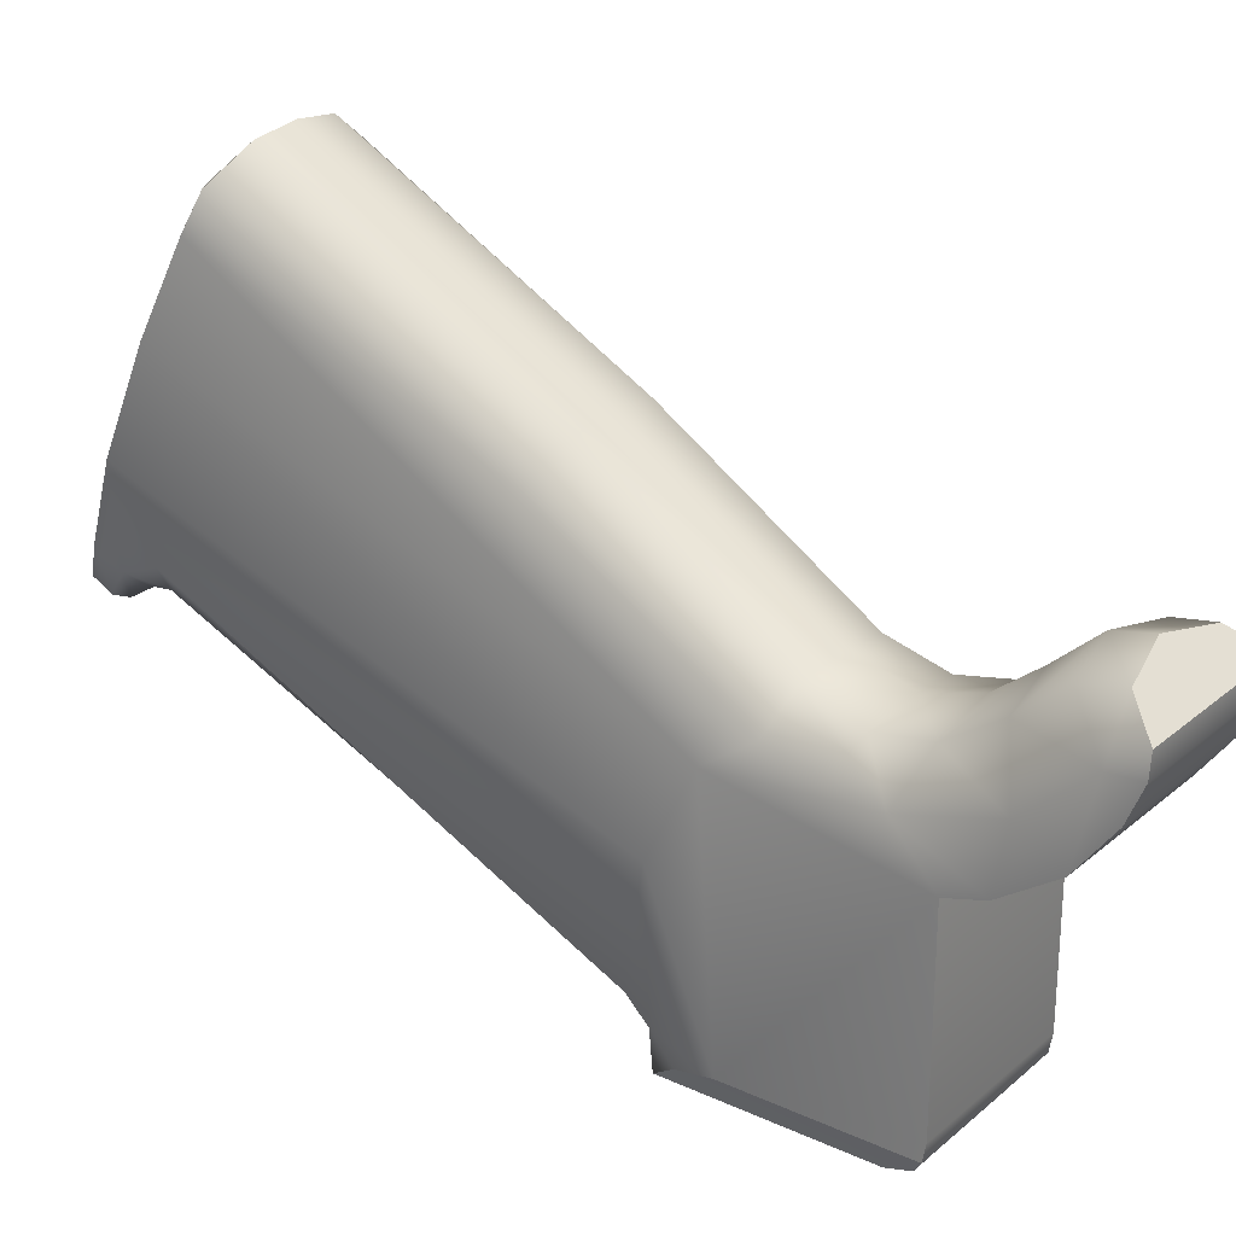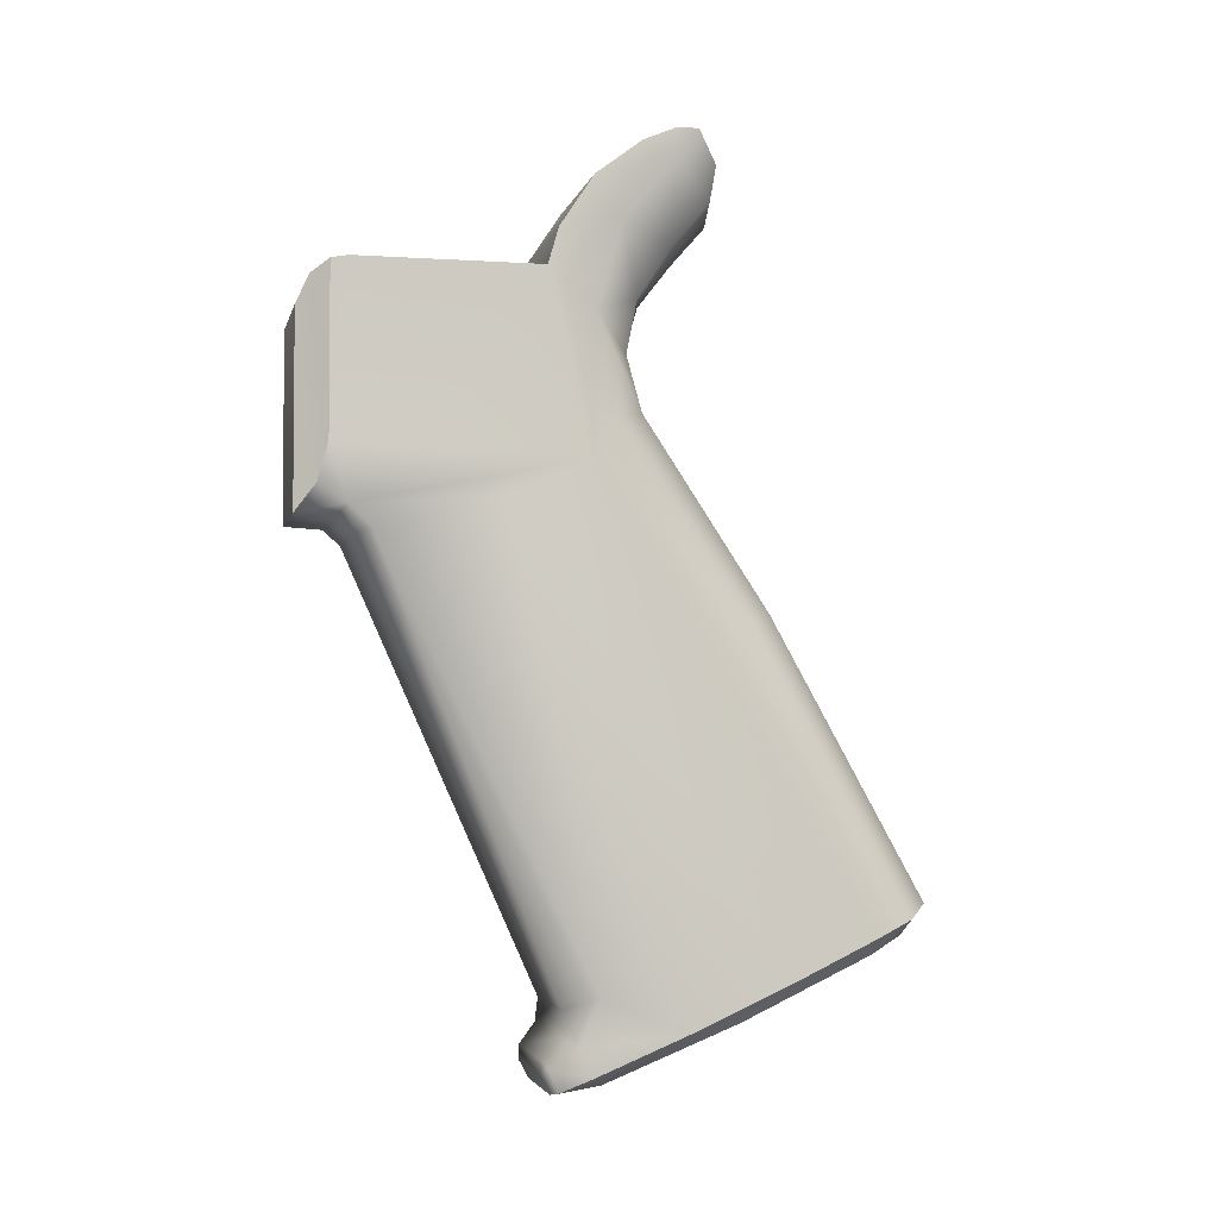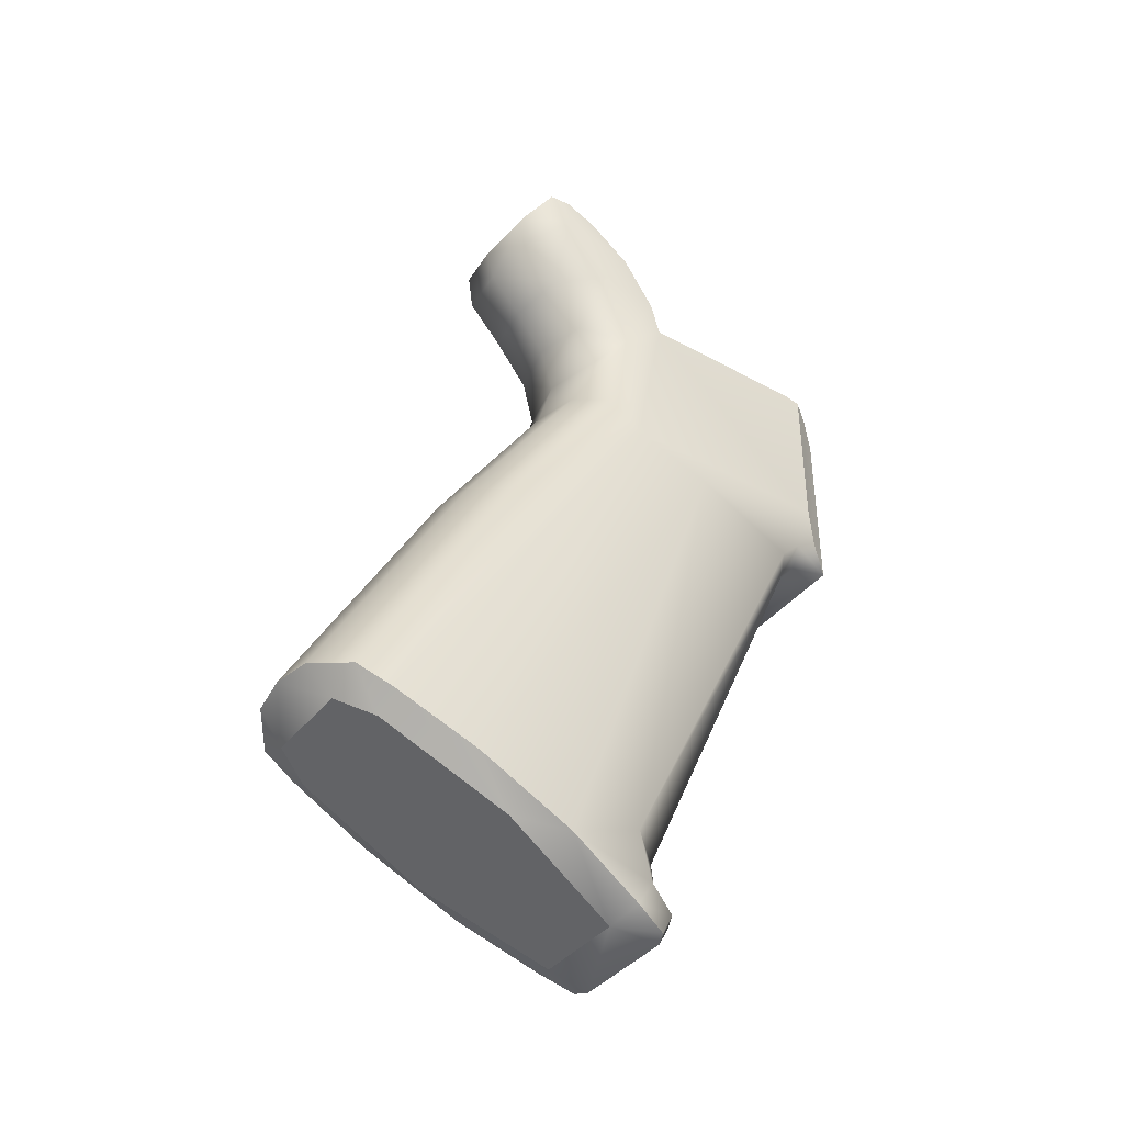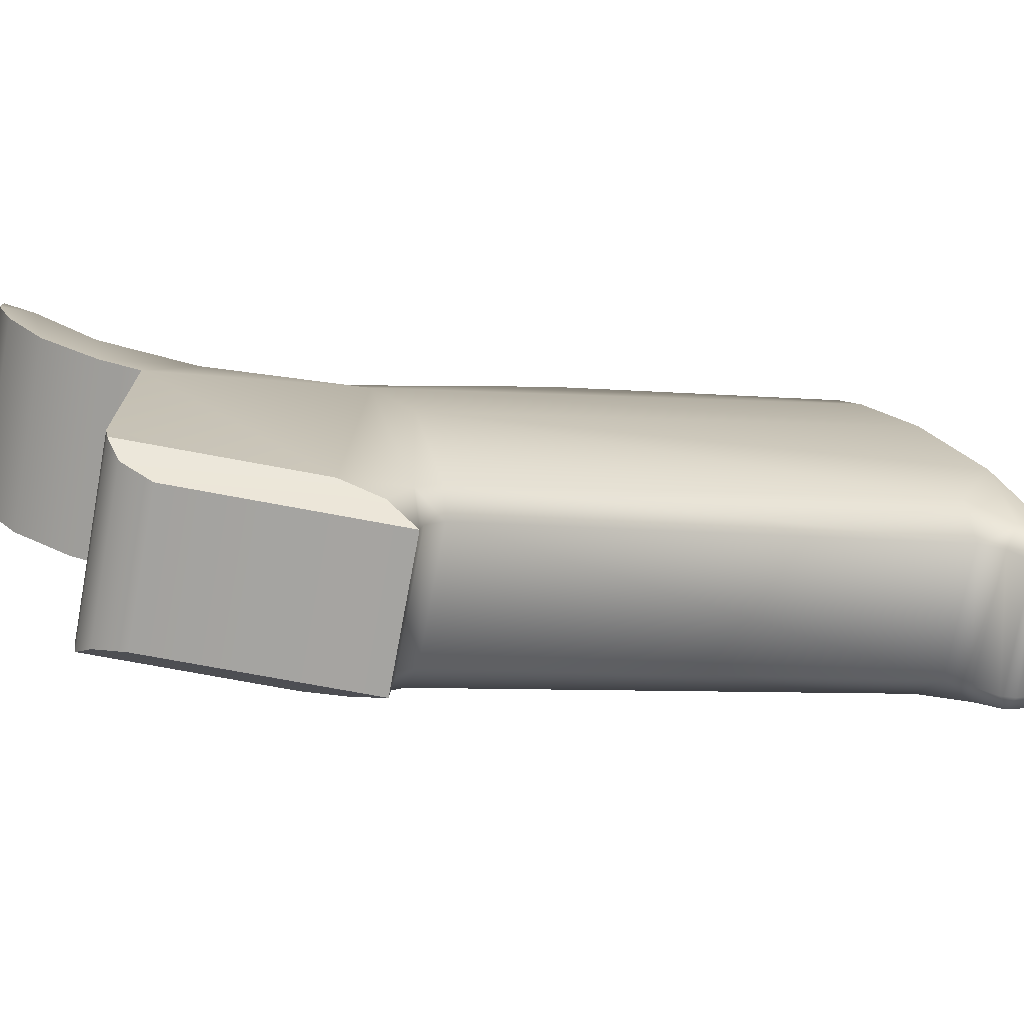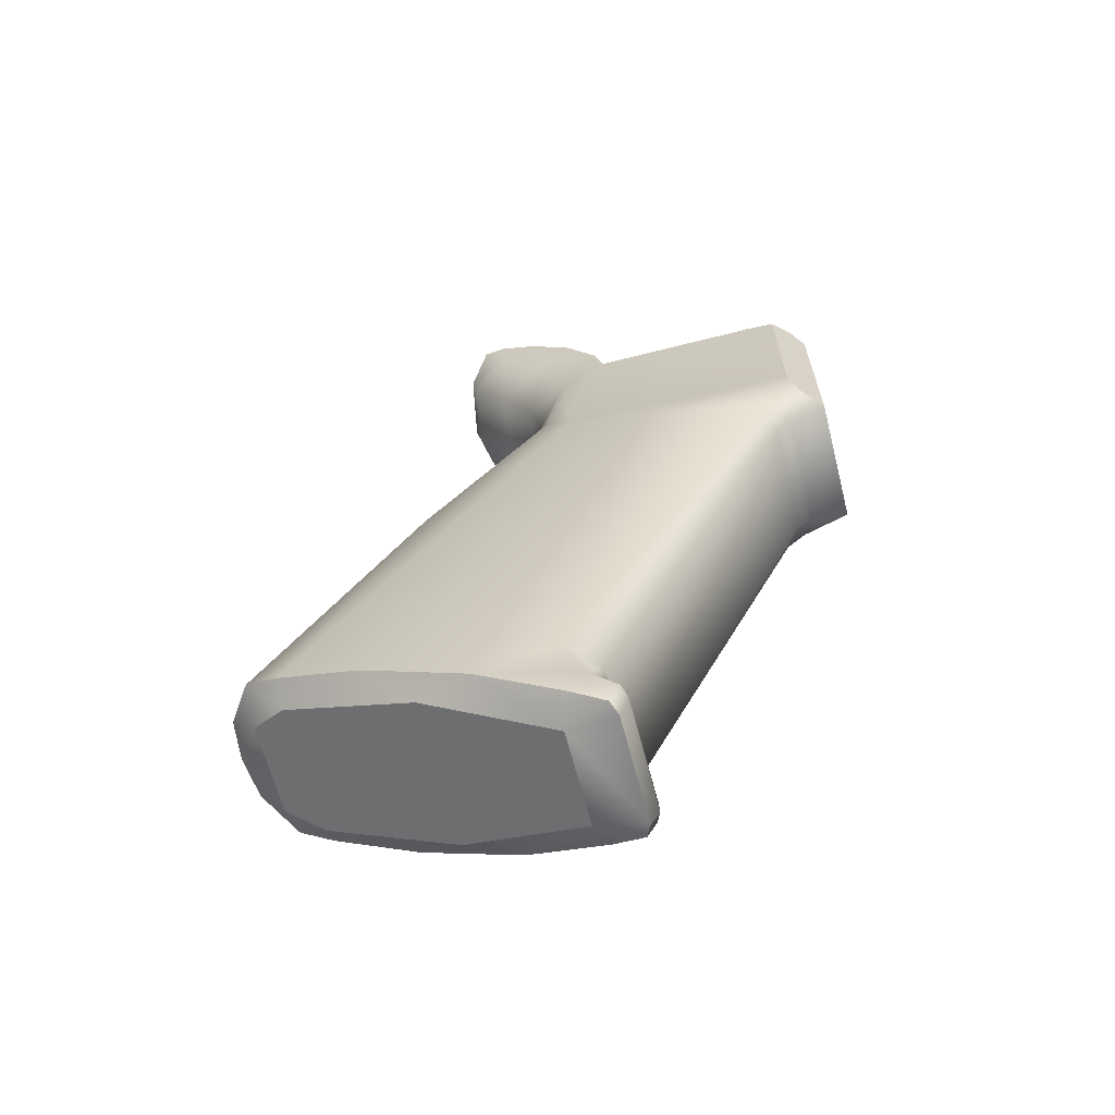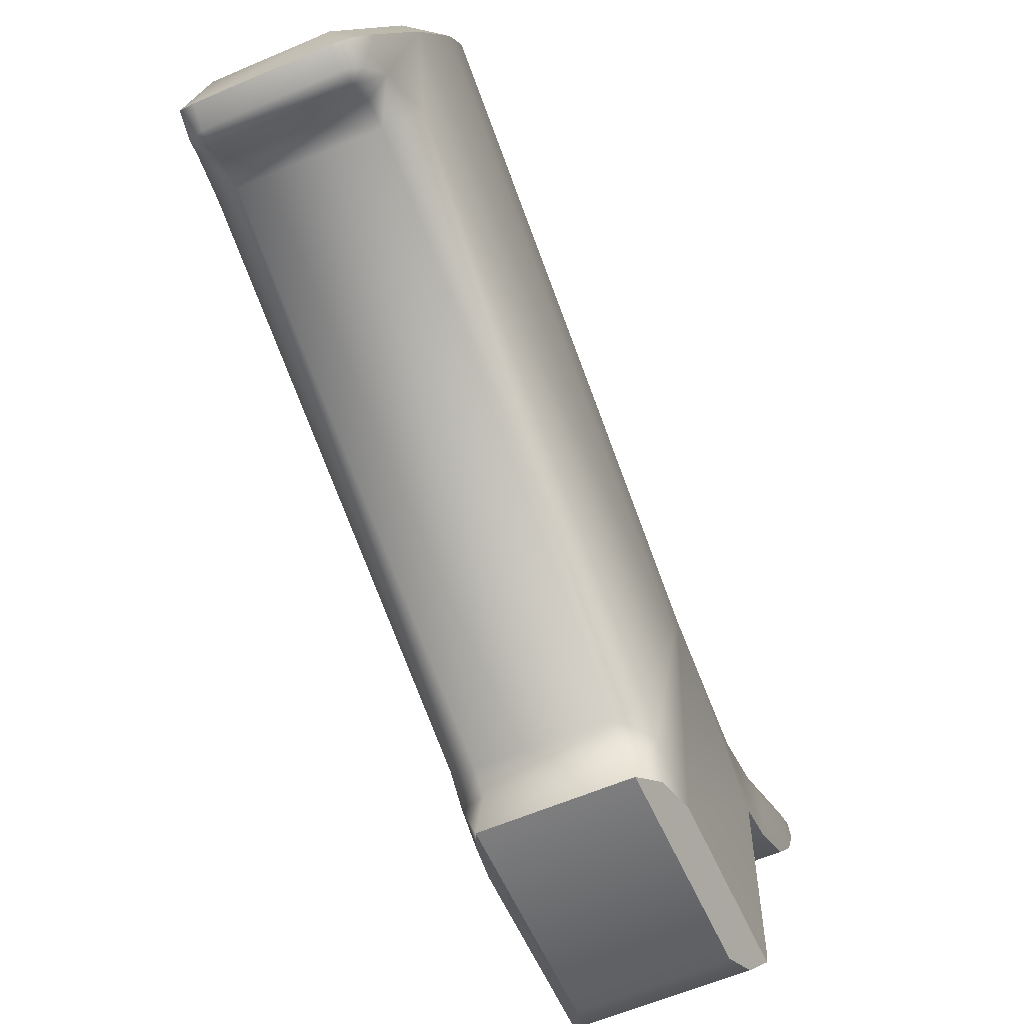
<metadata>
{"format":"obj","ext":"obj","renderer":"f3d","projection":"perspective","resolution":1024,"background":"white","views":[{"elev":24.7,"azim":-53.2,"up":"+Y"},{"elev":-3.6,"azim":77.6,"up":"+Z"},{"elev":-39.3,"azim":-124.4,"up":"+Z"},{"elev":-73.4,"azim":79.4,"up":"+Y"},{"elev":-64.3,"azim":-75.6,"up":"+Z"},{"elev":-59.3,"azim":-156.1,"up":"+Y"}]}
</metadata>
<code>
g pistolgrip_ar15_hera_arms_hg15_LOD1
v 0.01157 0.004316 -0.02365
v 0.01069 0.002926 -0.02892
v 0.01003 0.001844 -0.002266
v 0.01157 0.004314 -0.0005013
v 0.009023 0.0001191 -0.006133
v 0.009023 0.0001192 -0.03269
v 0.01129 0.006914 -0.03149
v 0.01069 0.002926 -0.02892
v 0.01157 0.004316 -0.02365
v 0.009023 0.0001192 -0.03269
v 0.008009 0.005326 -0.03312
v 0.008029 0.007717 -0.03528
v 0.01129 0.009869 -0.03444
v 0.01395 0.02672 -0.03038
v 0.01285 0.0378 -0.02513
v 0.01157 0.03223 -6.043e-05
v 0.01157 0.006677 -6.045e-05
v 0.01157 0.004314 -0.0005013
v 0.01157 0.03867 -0.005721
v 0.01124 0.0415 -0.01958
v 0.01157 0.03367 0.004963
v 0.01157 0.04211 0.00649
v 0.01157 0.03844 0.01217
v 0.01162 0.04929 0.01482
v 0.01157 0.0448 0.01697
v 0.01379 0.0644 -0.09217
v 0.01259 0.07611 -0.08686
v 0.01335 0.05031 -0.0986
v 0.008163 0.04965 0.003925
v 0.008417 0.05463 0.009985
v 1.907e-07 0.05604 0.008429
v 1.907e-07 0.05117 0.002866
v 0.00769 0.04493 -0.003221
v 1.907e-07 0.04668 -0.002933
v 0.008045 0.05564 0.0151
v 1.907e-07 0.05707 0.01327
v 0.0113 0.05249 0.019
v 0.01157 0.04951 0.01894
v 1.907e-07 0.04473 -0.009796
v 0.007244 0.04355 -0.01064
v 0.007025 0.04574 -0.01828
v 1.907e-07 0.04702 -0.01764
v 0.0116 0.05927 -0.04635
v 0.006709 0.06309 -0.04446
v 0.01153 0.08087 -0.08467
v 0.005814 0.08473 -0.08294
v 1.907e-07 0.08552 -0.08258
v 1.907e-07 0.06398 -0.0437
v 0.008001 0.03209 -0.1038
v 0.008187 0.0322 -0.1019
v 0.009886 0.03283 -0.103
v 0.007741 0.03337 -0.1064
v 0.009698 0.03419 -0.106
v 0.01097 0.03656 -0.1001
v 0.008403 0.0344 -0.099
v 0.01102 0.0388 -0.1039
v 0.008387 0.0348 -0.09567
v 0.01211 0.0392 -0.09387
v 0.01097 0.03656 -0.1001
v 0.008403 0.0344 -0.099
v 0.01102 0.0388 -0.1039
v 0.009255 0.0761 -0.08932
v 0.01259 0.07611 -0.08686
v 0.01153 0.08087 -0.08467
v 0.00646 0.08104 -0.08708
v 0.01059 0.05783 -0.09759
v 0.01379 0.0644 -0.09217
v 0.01335 0.05031 -0.0986
v 0.006769 0.04026 -0.1055
v 0.01102 0.0388 -0.1039
v 0.005814 0.08473 -0.08294
v 1.907e-07 0.08552 -0.08258
v 0.009698 0.03419 -0.106
v 0.007741 0.03337 -0.1064
v -0.006769 0.04026 -0.1055
v -0.007741 0.03337 -0.1064
v -0.009698 0.03419 -0.106
v -0.01102 0.0388 -0.1039
v -0.01335 0.05031 -0.0986
v -0.01059 0.05783 -0.09759
v -0.01379 0.0644 -0.09217
v -0.01259 0.07611 -0.08686
v -0.009255 0.0761 -0.08932
v -0.01153 0.08087 -0.08467
v -0.00646 0.08104 -0.08708
v -0.005814 0.08473 -0.08294
v 0.008045 0.05564 0.0151
v 0.0113 0.05249 0.019
v 1.907e-07 0.05707 0.01327
v -0.0113 0.05249 0.019
v -0.008045 0.05564 0.0151
v -0.01157 0.004316 -0.02365
v -0.01157 0.004314 -0.0005013
v -0.01003 0.001844 -0.002266
v -0.01069 0.002926 -0.02892
v -0.009023 0.0001191 -0.006133
v -0.009023 0.0001192 -0.03269
v -0.01128 0.006914 -0.03149
v -0.01157 0.004316 -0.02365
v -0.01069 0.002926 -0.02892
v -0.009023 0.0001192 -0.03269
v -0.008009 0.005326 -0.03312
v -0.01395 0.02672 -0.03038
v -0.01285 0.0378 -0.02513
v -0.01379 0.0644 -0.09217
v -0.01259 0.07611 -0.08686
v -0.01335 0.05031 -0.0986
v -0.01211 0.0392 -0.09387
v -0.01097 0.03656 -0.1001
v -0.008387 0.0348 -0.09567
v -0.008402 0.0344 -0.099
v -0.01102 0.0388 -0.1039
v -0.01129 0.009869 -0.03444
v -0.0116 0.05927 -0.04635
v -0.01124 0.0415 -0.01958
v -0.01157 0.03867 -0.005721
v -0.01157 0.03223 -6.043e-05
v -0.01157 0.03367 0.004963
v -0.01157 0.04211 0.00649
v -0.01157 0.03844 0.01217
v -0.01162 0.04929 0.01482
v -0.01157 0.0448 0.01697
v -0.008163 0.04965 0.003925
v -0.008417 0.05463 0.009985
v 1.907e-07 0.05604 0.008429
v 1.907e-07 0.05117 0.002866
v -0.00769 0.04493 -0.003221
v 1.907e-07 0.04668 -0.002933
v -0.008045 0.05564 0.0151
v 1.907e-07 0.05707 0.01327
v -0.0113 0.05249 0.019
v -0.01157 0.04951 0.01894
v 1.907e-07 0.04473 -0.009796
v -0.007243 0.04355 -0.01064
v -0.007025 0.04574 -0.01828
v 1.907e-07 0.04702 -0.01764
v -0.006709 0.06309 -0.04446
v -0.01153 0.08087 -0.08467
v -0.005814 0.08473 -0.08294
v 1.907e-07 0.08552 -0.08258
v 1.907e-07 0.06398 -0.0437
v 0.009023 0.0001191 -0.006133
v 0.009023 0.0001192 -0.03269
v -0.009023 0.0001192 -0.03269
v -0.009023 0.0001191 -0.006133
v 0.01003 0.001844 -0.002266
v -0.01003 0.001844 -0.002266
v 0.01157 0.004314 -0.0005013
v -0.01157 0.004314 -0.0005013
v 0.01157 0.006677 -6.045e-05
v -0.01157 0.006677 -6.045e-05
v 0.01157 0.03223 -6.043e-05
v -0.01157 0.03223 -6.043e-05
v -0.008 0.03209 -0.1038
v -0.009885 0.03283 -0.103
v -0.008187 0.0322 -0.1019
v -0.007741 0.03337 -0.1064
v -0.009698 0.03419 -0.106
v -0.01097 0.03656 -0.1001
v -0.008402 0.0344 -0.099
v -0.01102 0.0388 -0.1039
v -0.01157 0.006677 -6.045e-05
v -0.01157 0.004314 -0.0005013
v 0.01157 0.03367 0.004963
v 0.01157 0.03223 -6.043e-05
v -0.01157 0.03223 -6.043e-05
v -0.01157 0.03367 0.004963
v 0.01157 0.03844 0.01217
v -0.01157 0.03844 0.01217
v 0.01157 0.0448 0.01697
v -0.01157 0.0448 0.01697
v 0.01157 0.04951 0.01894
v -0.01157 0.04951 0.01894
v 0.0113 0.05249 0.019
v -0.0113 0.05249 0.019
v 0.009023 0.0001192 -0.03269
v 0.008009 0.005326 -0.03312
v -0.008009 0.005326 -0.03312
v -0.009023 0.0001192 -0.03269
v -0.008029 0.007717 -0.03528
v 0.008029 0.007717 -0.03528
v -0.008387 0.0348 -0.09567
v 0.008387 0.0348 -0.09567
v -0.008402 0.0344 -0.099
v 0.008403 0.0344 -0.099
v -0.008187 0.0322 -0.1019
v 0.008187 0.0322 -0.1019
v -0.008 0.03209 -0.1038
v 0.008001 0.03209 -0.1038
v -0.007741 0.03337 -0.1064
v 0.007741 0.03337 -0.1064
v 0.006769 0.04026 -0.1055
v 0.01059 0.05783 -0.09759
v -0.01059 0.05783 -0.09759
v -0.006769 0.04026 -0.1055
v -0.009255 0.0761 -0.08932
v 0.009255 0.0761 -0.08932
v -0.00646 0.08104 -0.08708
v 0.00646 0.08104 -0.08708
v -0.008029 0.007717 -0.03528
g pistolgrip_ar15_hera_arms_hg15_LOD1_0
f 3 2 1
f 4 3 1
f 3 5 2
f 5 6 2
f 9 8 7
f 8 10 7
f 10 11 7
f 11 12 7
f 12 13 7
f 14 7 13
f 15 9 7
f 14 15 7
f 9 15 16
f 17 9 16
f 17 18 9
f 19 16 15
f 20 19 15
f 16 19 21
f 19 22 21
f 23 21 22
f 22 24 23
f 24 25 23
f 15 14 26
f 27 15 26
f 28 26 14
f 24 22 29
f 30 24 29
f 30 29 31
f 29 32 31
f 29 33 32
f 22 19 33
f 29 22 33
f 33 34 32
f 35 30 31
f 30 35 24
f 36 35 31
f 35 37 24
f 38 24 37
f 38 25 24
f 39 34 33
f 40 39 33
f 40 41 39
f 40 19 41
f 19 40 33
f 19 20 41
f 41 42 39
f 41 20 43
f 44 41 43
f 43 20 15
f 43 15 27
f 44 43 45
f 43 27 45
f 46 44 45
f 46 47 44
f 47 48 44
f 48 42 41
f 44 48 41
f 51 50 49
f 51 49 52
f 53 51 52
f 50 51 54
f 55 50 54
f 56 54 51
f 53 56 51
f 59 58 57
f 60 59 57
f 58 59 28
f 61 28 59
f 57 58 13
f 12 57 13
f 14 13 58
f 28 14 58
f 64 63 62
f 65 64 62
f 62 63 66
f 63 67 66
f 67 68 66
f 66 68 69
f 68 70 69
f 71 64 65
f 71 65 72
f 70 73 69
f 69 73 74
f 75 69 74
f 76 75 74
f 77 75 76
f 77 78 75
f 78 79 75
f 79 80 75
f 79 81 80
f 81 82 80
f 82 83 80
f 82 84 83
f 84 85 83
f 85 86 72
f 84 86 85
f 85 72 65
f 89 88 87
f 90 88 89
f 90 89 91
f 94 93 92
f 95 94 92
f 96 94 95
f 97 96 95
f 100 99 98
f 101 100 98
f 102 101 98
f 103 98 99
f 104 103 99
f 103 104 105
f 104 106 105
f 105 107 103
f 103 107 108
f 109 108 107
f 108 109 110
f 109 111 110
f 107 112 109
f 113 103 108
f 113 98 103
f 104 114 106
f 115 114 104
f 116 115 104
f 117 116 104
f 116 117 118
f 119 116 118
f 118 120 119
f 121 119 120
f 122 121 120
f 119 121 123
f 121 124 123
f 123 124 125
f 126 123 125
f 127 123 126
f 119 123 127
f 116 119 127
f 128 127 126
f 124 129 125
f 129 124 121
f 129 130 125
f 131 129 121
f 121 132 131
f 122 132 121
f 128 133 127
f 133 134 127
f 135 134 133
f 116 134 135
f 134 116 127
f 115 116 135
f 136 135 133
f 115 135 114
f 135 137 114
f 114 137 138
f 137 139 138
f 140 139 137
f 141 140 137
f 141 137 135
f 136 141 135
f 106 114 138
f 144 143 142
f 145 144 142
f 145 142 146
f 147 145 146
f 147 146 148
f 149 147 148
f 149 148 150
f 151 149 150
f 151 150 152
f 153 151 152
f 156 155 154
f 154 155 157
f 155 158 157
f 155 156 159
f 156 160 159
f 161 158 155
f 159 161 155
f 163 162 99
f 99 162 117
f 104 99 117
f 166 165 164
f 167 166 164
f 167 164 168
f 169 167 168
f 169 168 170
f 171 169 170
f 171 170 172
f 173 171 172
f 173 172 174
f 175 173 174
f 178 177 176
f 179 178 176
f 178 180 177
f 180 181 177
f 180 182 181
f 182 183 181
f 182 184 183
f 184 185 183
f 184 186 185
f 186 187 185
f 186 188 187
f 188 189 187
f 188 190 189
f 190 191 189
f 194 193 192
f 195 194 192
f 194 196 193
f 196 197 193
f 196 198 197
f 198 199 197
f 200 102 98
f 113 200 98
f 113 108 200
f 108 110 200

</code>
